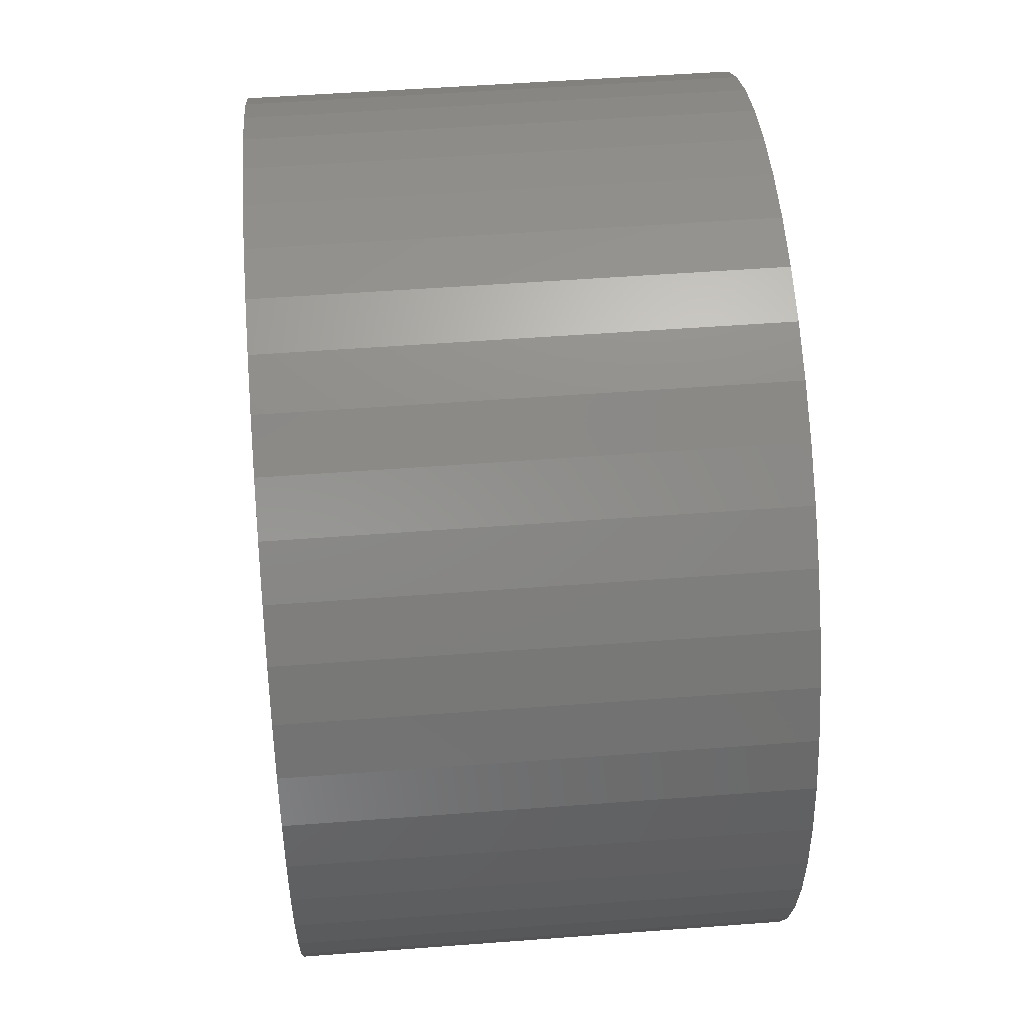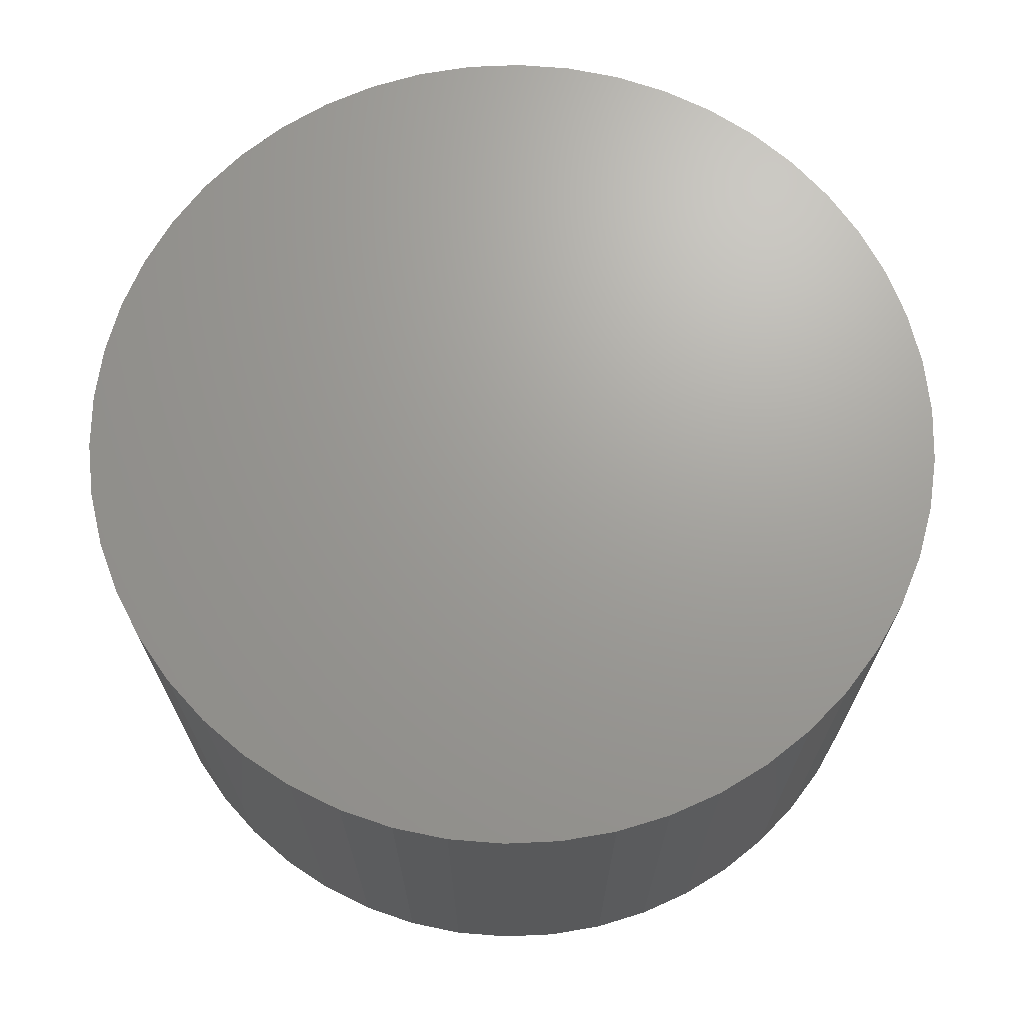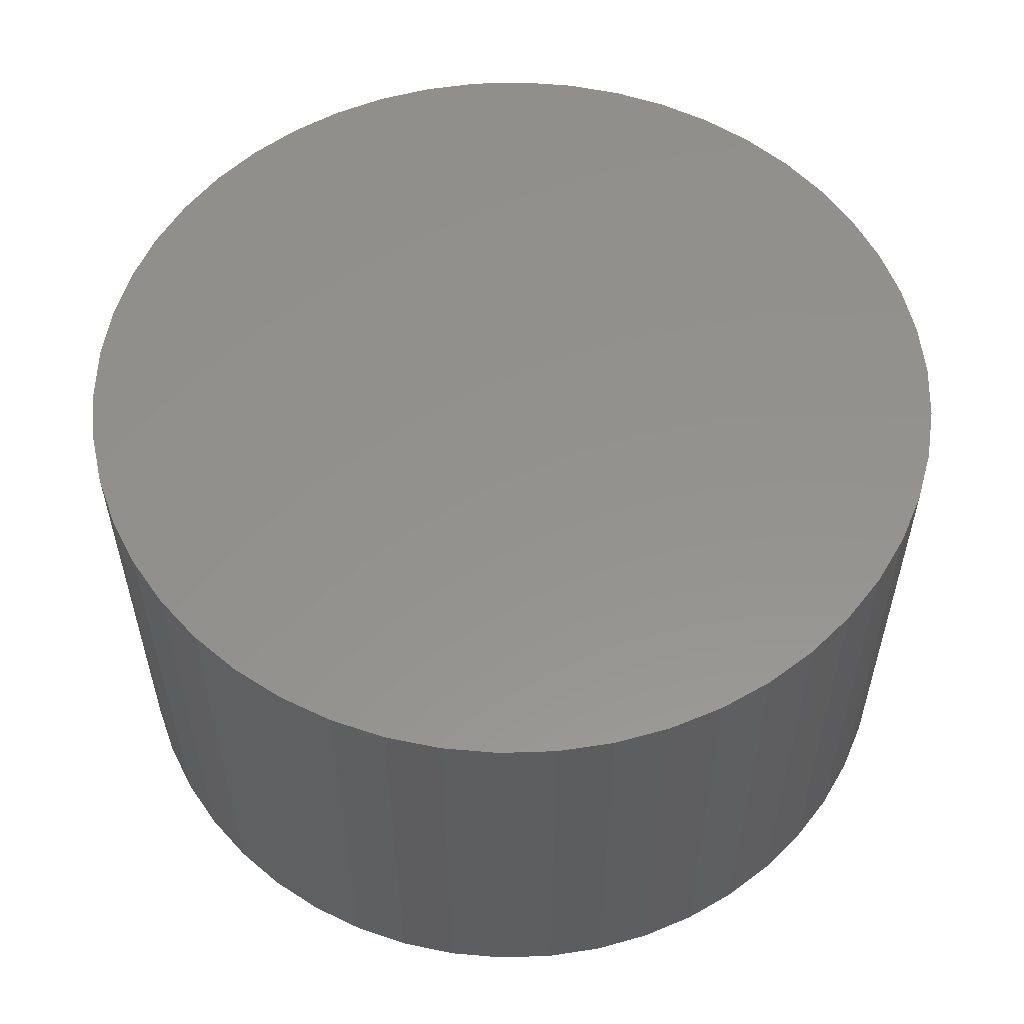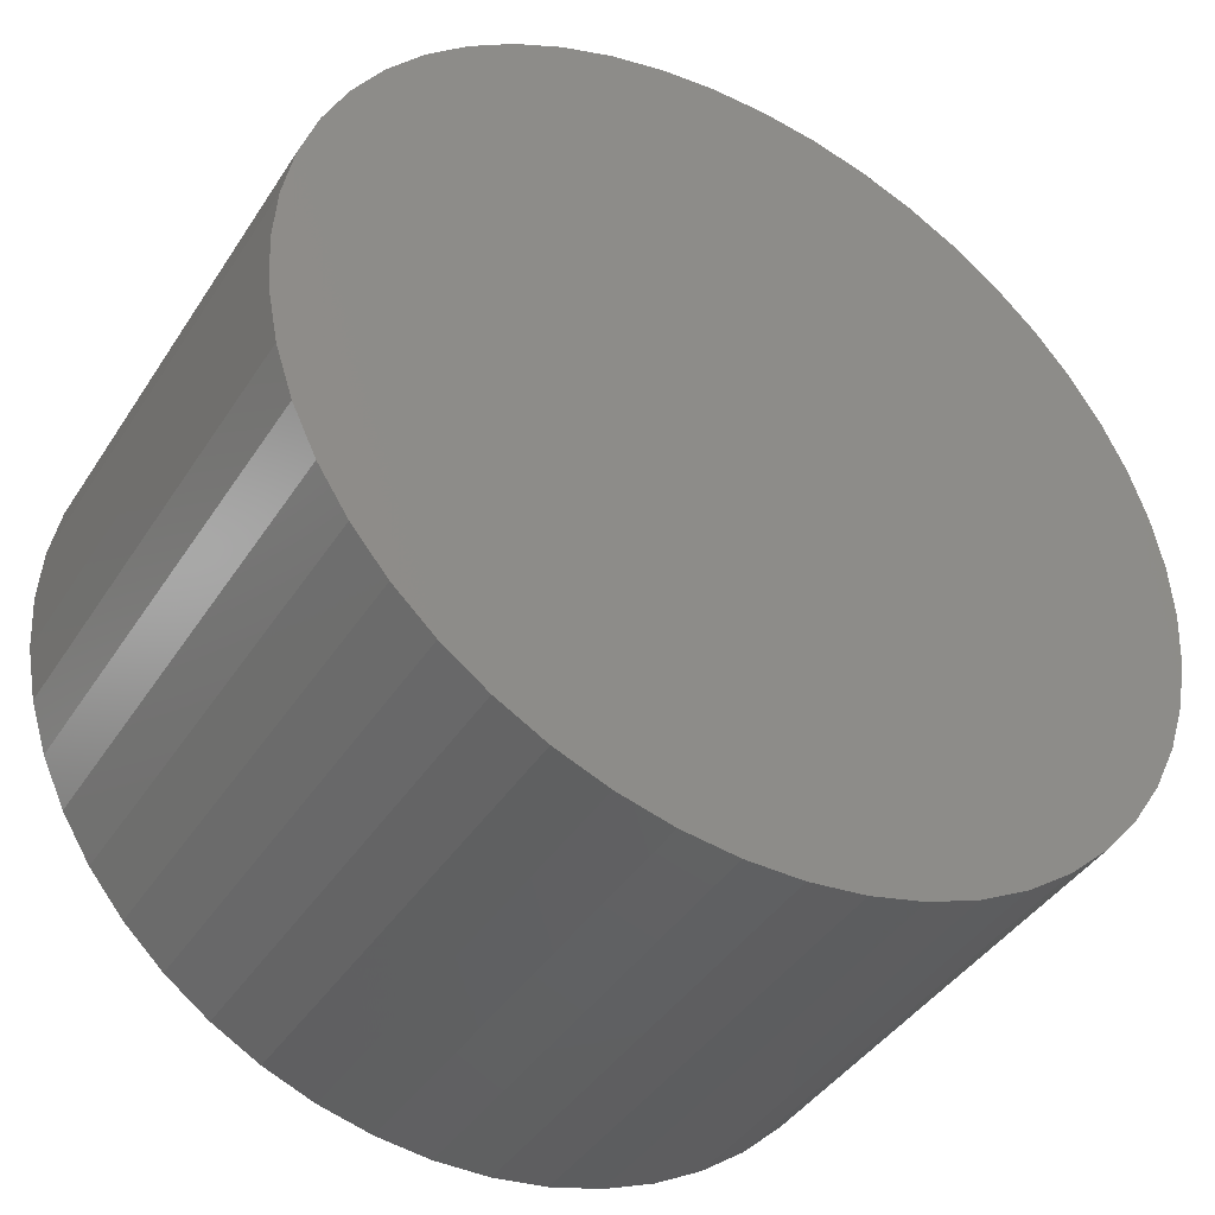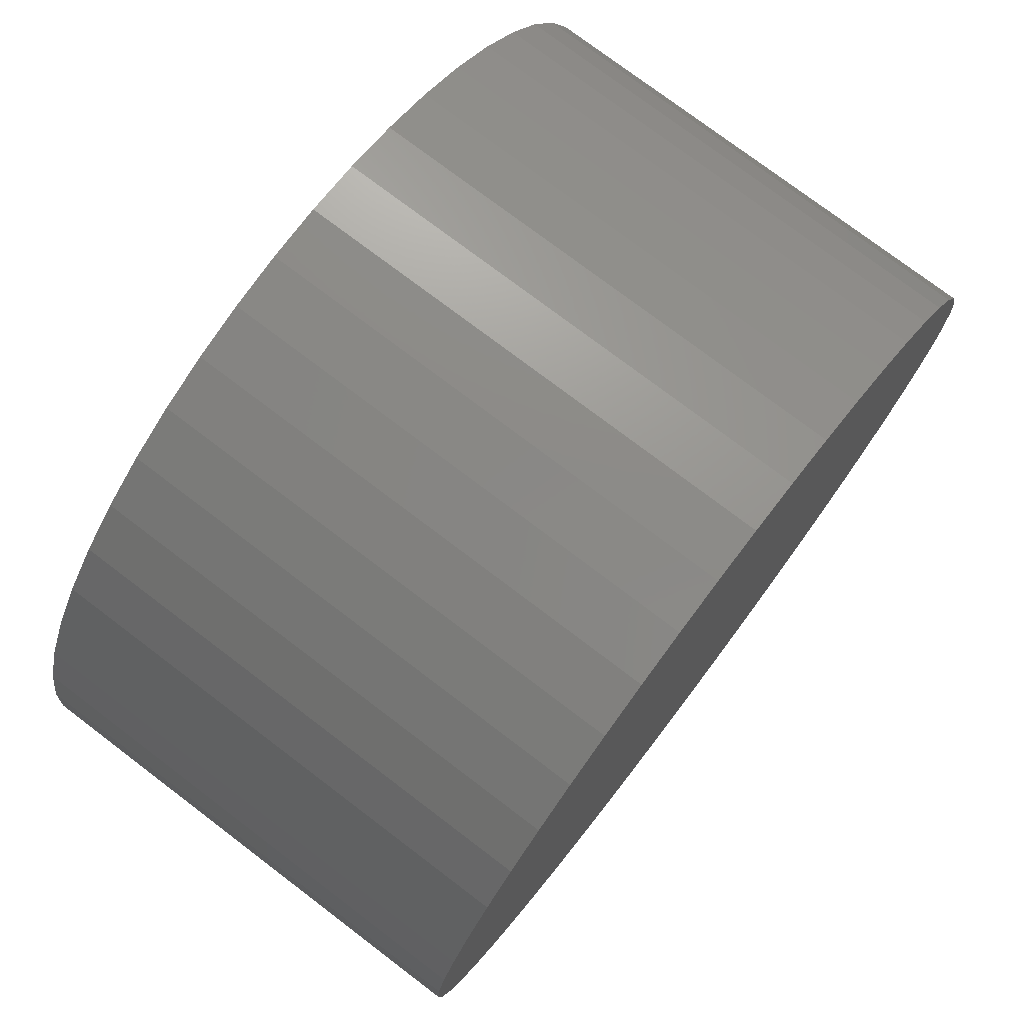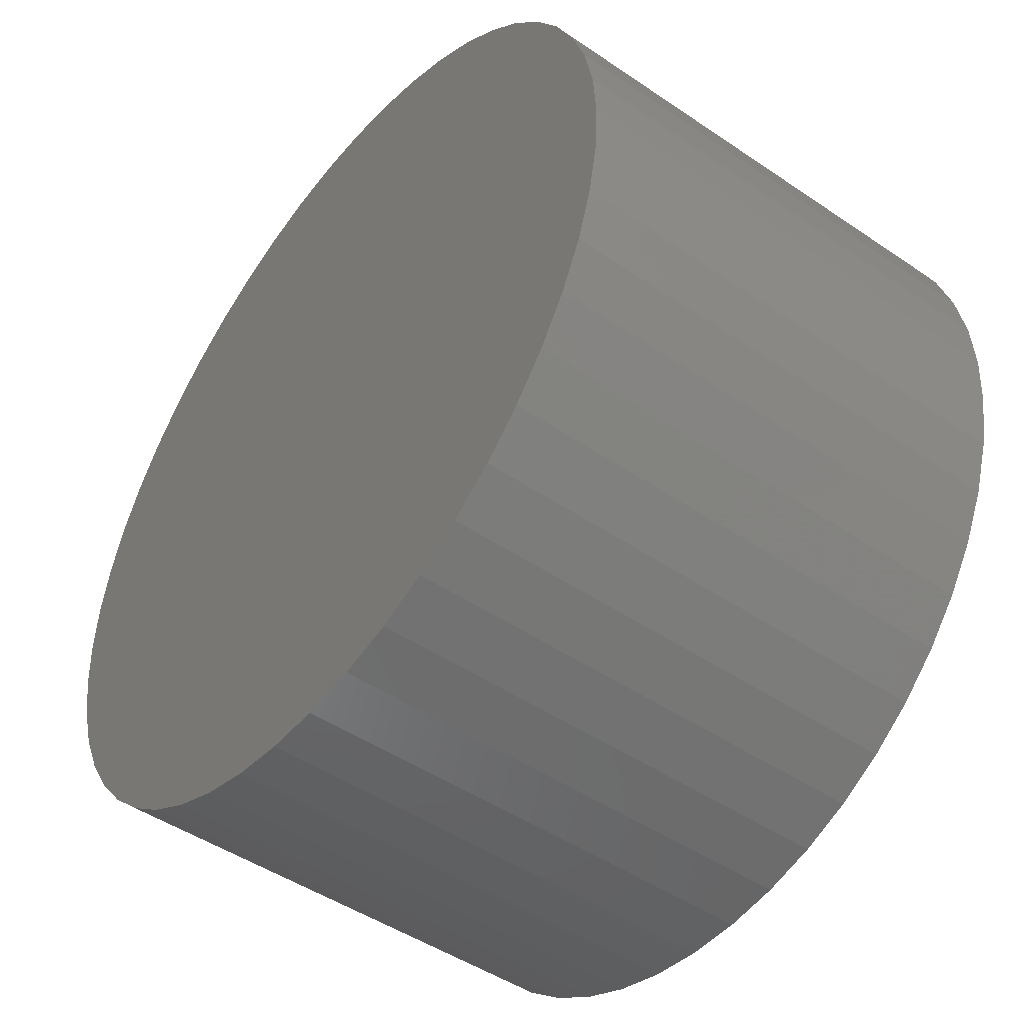
<metadata>
{"format":"stl","ext":"stl","renderer":"f3d","projection":"perspective","resolution":1024,"background":"white","views":[{"elev":51.8,"azim":85.3,"up":"+Y"},{"elev":68.8,"azim":-153.8,"up":"+Z"},{"elev":55.8,"azim":-153.2,"up":"+Z"},{"elev":-41.4,"azim":-30.1,"up":"+Y"},{"elev":76.2,"azim":127.2,"up":"+Y"},{"elev":-47.2,"azim":52.4,"up":"+Y"}]}
</metadata>
<code>
# stl→obj: 100 verts, 196 faces
v 16.35 0 9
v 16.22 2.049 -9
v 16.22 2.049 9
v 16.35 0 -9
v 1.027 16.32 -9
v -1.027 16.32 9
v 1.027 16.32 9
v -1.027 16.32 -9
v 11.92 -11.19 9
v 13.23 -9.61 -9
v 13.23 -9.61 9
v 11.92 -11.19 -9
v 11.92 11.19 -9
v 10.42 12.6 9
v 11.92 11.19 9
v 10.42 12.6 -9
v 16.22 -2.049 -9
v 15.84 -4.066 -9
v 15.84 4.066 -9
v 15.2 -6.019 -9
v 15.2 6.019 -9
v 14.33 -7.877 -9
v 14.33 7.877 -9
v 13.23 9.61 -9
v 10.42 -12.6 -9
v 8.761 -13.8 -9
v 8.761 13.8 -9
v 6.961 -14.79 -9
v 6.961 14.79 -9
v 5.052 -15.55 -9
v 5.052 15.55 -9
v 3.064 -16.06 -9
v 3.064 16.06 -9
v 1.027 -16.32 -9
v -1.027 -16.32 -9
v -3.064 -16.06 -9
v -3.064 16.06 -9
v -5.052 -15.55 -9
v -5.052 15.55 -9
v -6.961 -14.79 -9
v -6.961 14.79 -9
v -8.761 -13.8 -9
v -8.761 13.8 -9
v -10.42 -12.6 -9
v -10.42 12.6 -9
v -11.92 -11.19 -9
v -11.92 11.19 -9
v -13.23 -9.61 -9
v -13.23 9.61 -9
v -14.33 -7.877 -9
v -14.33 7.877 -9
v -15.2 -6.019 -9
v -15.2 6.019 -9
v -15.84 -4.066 -9
v -15.84 4.066 -9
v -16.22 -2.049 -9
v -16.22 2.049 -9
v -16.35 0 -9
v 16.22 -2.049 9
v 15.84 4.066 9
v 15.84 -4.066 9
v 15.2 6.019 9
v 15.2 -6.019 9
v 14.33 7.877 9
v 14.33 -7.877 9
v 13.23 9.61 9
v 10.42 -12.6 9
v 8.761 13.8 9
v 8.761 -13.8 9
v 6.961 14.79 9
v 6.961 -14.79 9
v 5.052 15.55 9
v 5.052 -15.55 9
v 3.064 16.06 9
v 3.064 -16.06 9
v 1.027 -16.32 9
v -1.027 -16.32 9
v -3.064 16.06 9
v -3.064 -16.06 9
v -5.052 15.55 9
v -5.052 -15.55 9
v -6.961 14.79 9
v -6.961 -14.79 9
v -8.761 13.8 9
v -8.761 -13.8 9
v -10.42 12.6 9
v -10.42 -12.6 9
v -11.92 11.19 9
v -11.92 -11.19 9
v -13.23 9.61 9
v -13.23 -9.61 9
v -14.33 7.877 9
v -14.33 -7.877 9
v -15.2 6.019 9
v -15.2 -6.019 9
v -15.84 4.066 9
v -15.84 -4.066 9
v -16.22 2.049 9
v -16.22 -2.049 9
v -16.35 0 9
f 1 2 3
f 2 1 4
f 5 6 7
f 6 5 8
f 9 10 11
f 10 9 12
f 13 14 15
f 14 13 16
f 17 2 4
f 18 2 17
f 18 19 2
f 20 19 18
f 20 21 19
f 22 21 20
f 22 23 21
f 10 23 22
f 10 24 23
f 12 24 10
f 12 13 24
f 25 13 12
f 25 16 13
f 26 16 25
f 26 27 16
f 28 27 26
f 28 29 27
f 30 29 28
f 30 31 29
f 32 31 30
f 32 33 31
f 34 33 32
f 34 5 33
f 35 5 34
f 35 8 5
f 36 8 35
f 36 37 8
f 38 37 36
f 38 39 37
f 40 39 38
f 40 41 39
f 42 41 40
f 42 43 41
f 44 43 42
f 44 45 43
f 46 45 44
f 46 47 45
f 48 47 46
f 48 49 47
f 50 49 48
f 50 51 49
f 52 51 50
f 52 53 51
f 54 53 52
f 54 55 53
f 56 55 54
f 56 57 55
f 57 56 58
f 3 59 1
f 60 59 3
f 60 61 59
f 62 61 60
f 62 63 61
f 64 63 62
f 64 65 63
f 66 65 64
f 66 11 65
f 15 11 66
f 15 9 11
f 14 9 15
f 14 67 9
f 68 67 14
f 68 69 67
f 70 69 68
f 70 71 69
f 72 71 70
f 72 73 71
f 74 73 72
f 74 75 73
f 7 75 74
f 7 76 75
f 6 76 7
f 6 77 76
f 78 77 6
f 78 79 77
f 80 79 78
f 80 81 79
f 82 81 80
f 82 83 81
f 84 83 82
f 84 85 83
f 86 85 84
f 86 87 85
f 88 87 86
f 88 89 87
f 90 89 88
f 90 91 89
f 92 91 90
f 92 93 91
f 94 93 92
f 94 95 93
f 96 95 94
f 96 97 95
f 98 97 96
f 98 99 97
f 99 98 100
f 45 88 86
f 88 45 47
f 39 82 80
f 82 39 41
f 62 23 64
f 23 62 21
f 64 24 66
f 24 64 23
f 29 72 70
f 72 29 31
f 16 68 14
f 68 16 27
f 53 92 51
f 92 53 94
f 49 88 47
f 88 49 90
f 8 78 6
f 78 8 37
f 63 18 61
f 18 63 20
f 28 69 71
f 69 28 26
f 3 19 60
f 19 3 2
f 31 74 72
f 74 31 33
f 55 94 53
f 94 55 96
f 58 98 57
f 98 58 100
f 41 84 82
f 84 41 43
f 59 4 1
f 4 59 17
f 46 87 89
f 87 46 44
f 50 95 52
f 95 50 93
f 46 91 48
f 91 46 89
f 56 100 58
f 100 56 99
f 35 76 77
f 76 35 34
f 26 67 69
f 67 26 25
f 60 21 62
f 21 60 19
f 66 13 15
f 13 66 24
f 33 7 74
f 7 33 5
f 27 70 68
f 70 27 29
f 51 90 49
f 90 51 92
f 57 96 55
f 96 57 98
f 43 86 84
f 86 43 45
f 37 80 78
f 80 37 39
f 11 22 65
f 22 11 10
f 61 17 59
f 17 61 18
f 40 81 83
f 81 40 38
f 48 93 50
f 93 48 91
f 52 97 54
f 97 52 95
f 30 71 73
f 71 30 28
f 34 75 76
f 75 34 32
f 65 20 63
f 20 65 22
f 36 77 79
f 77 36 35
f 54 99 56
f 99 54 97
f 25 9 67
f 9 25 12
f 42 83 85
f 83 42 40
f 38 79 81
f 79 38 36
f 32 73 75
f 73 32 30
f 44 85 87
f 85 44 42

</code>
